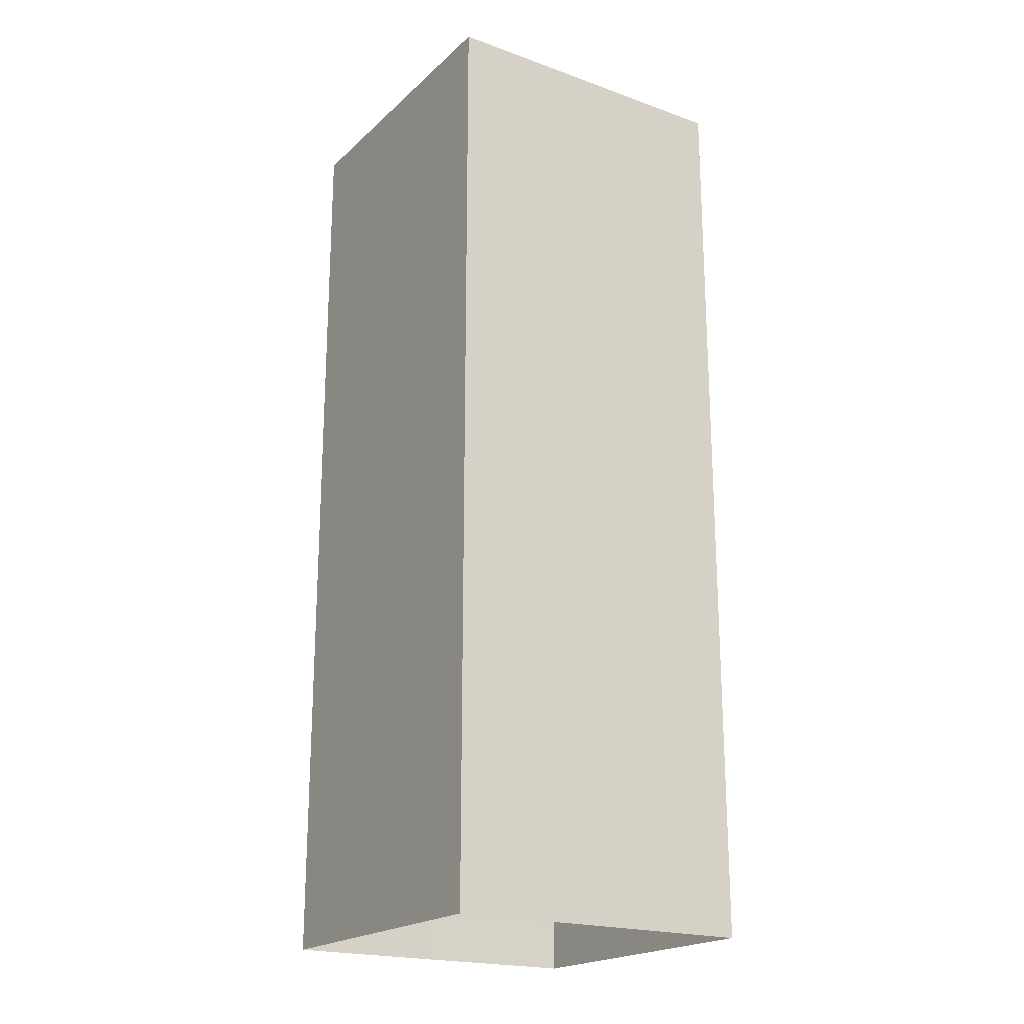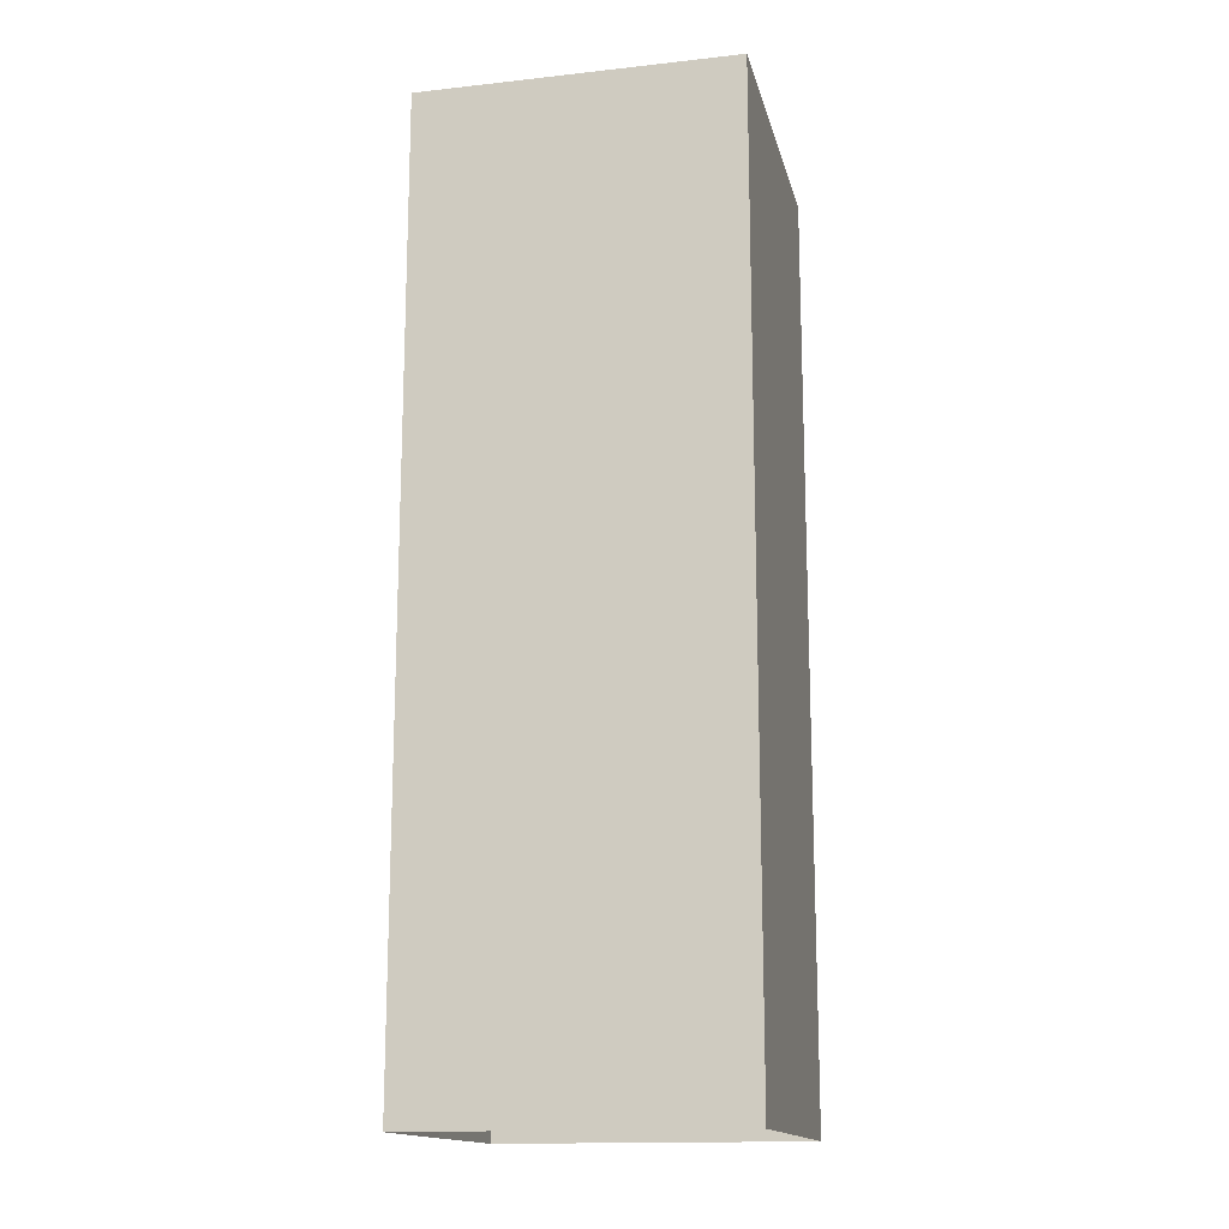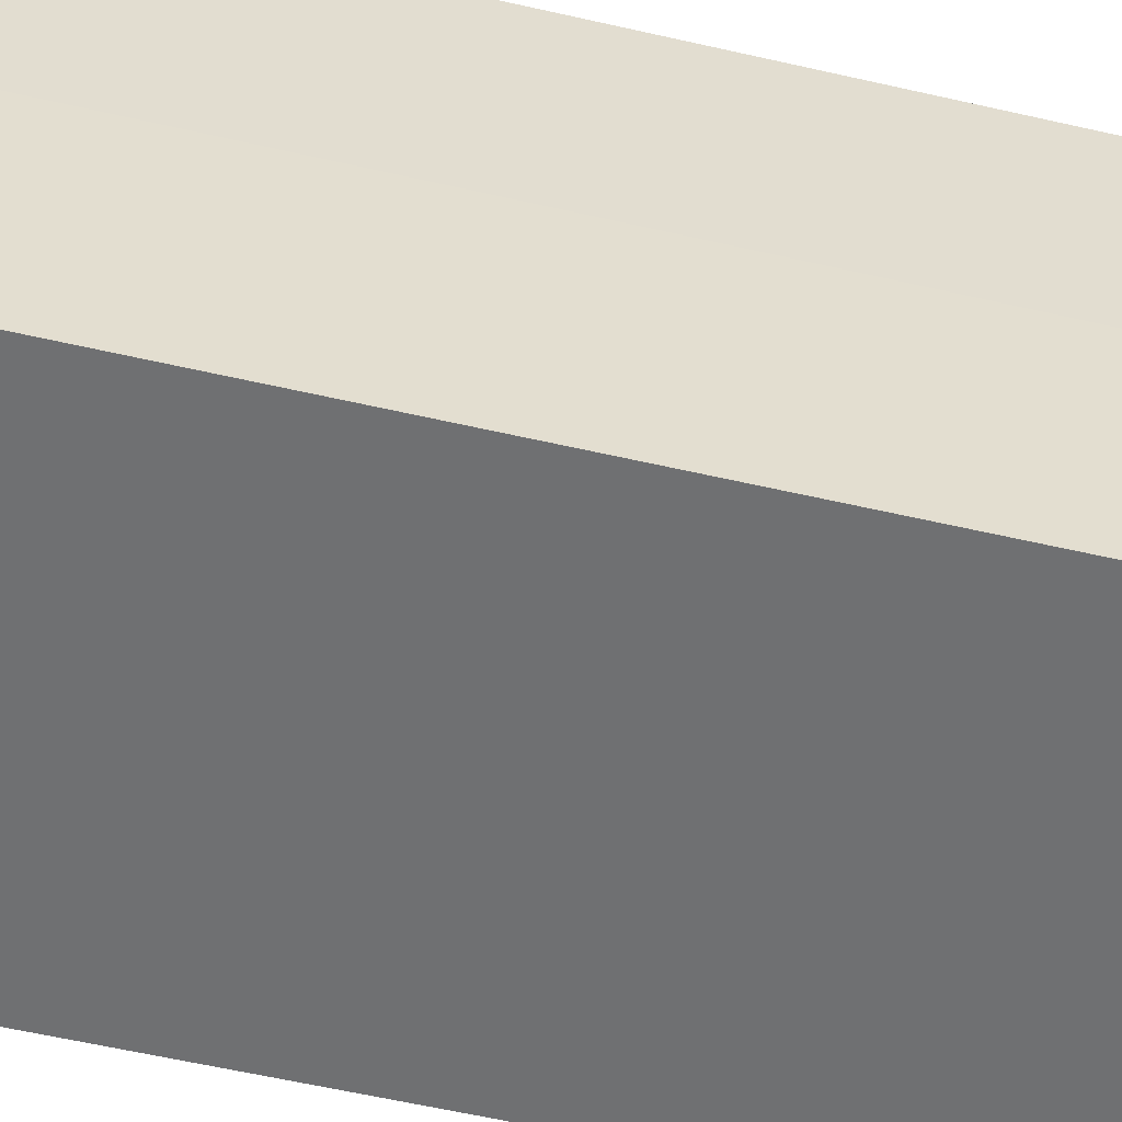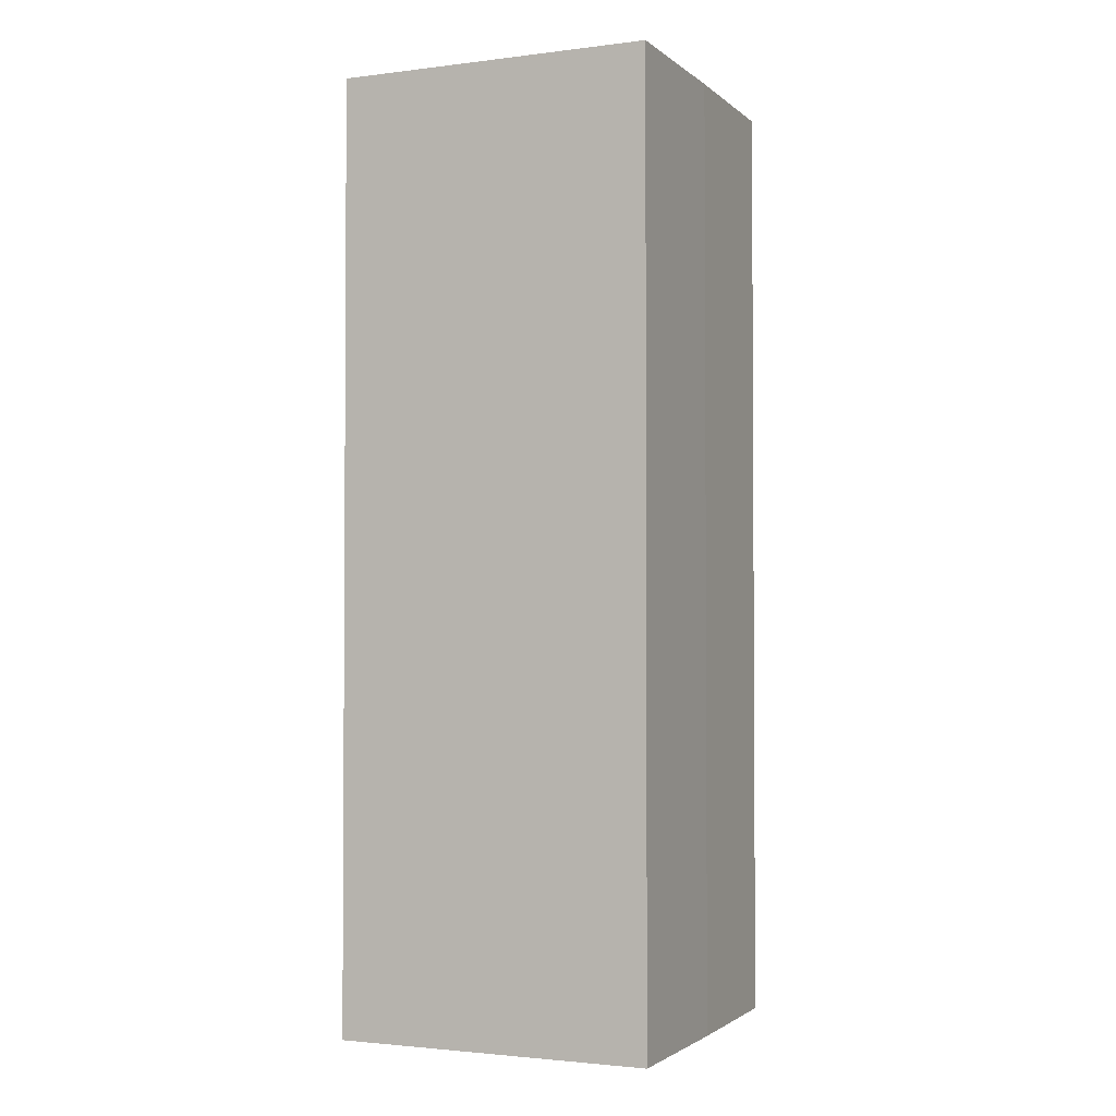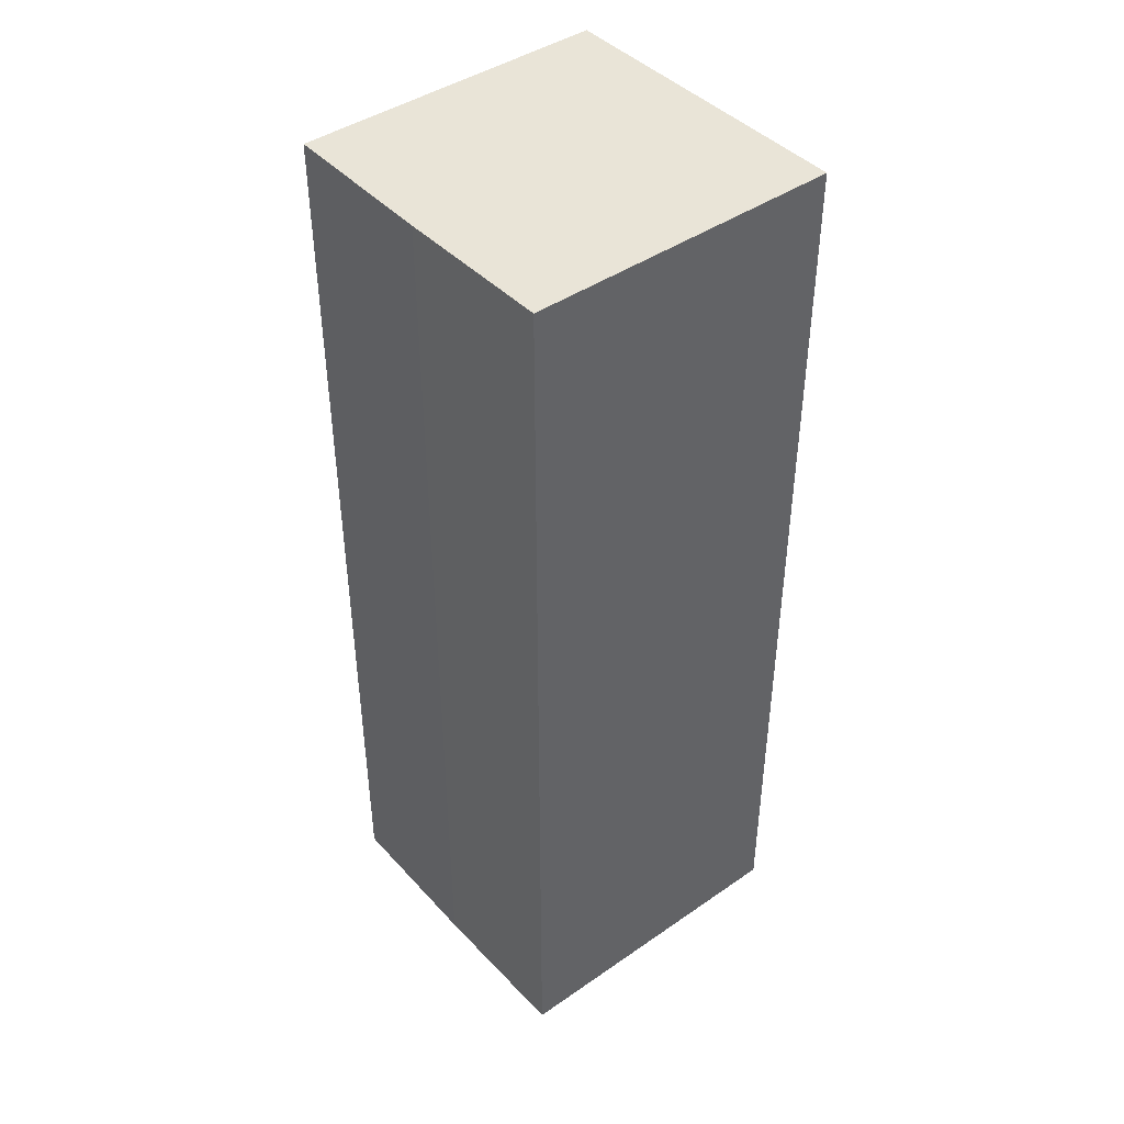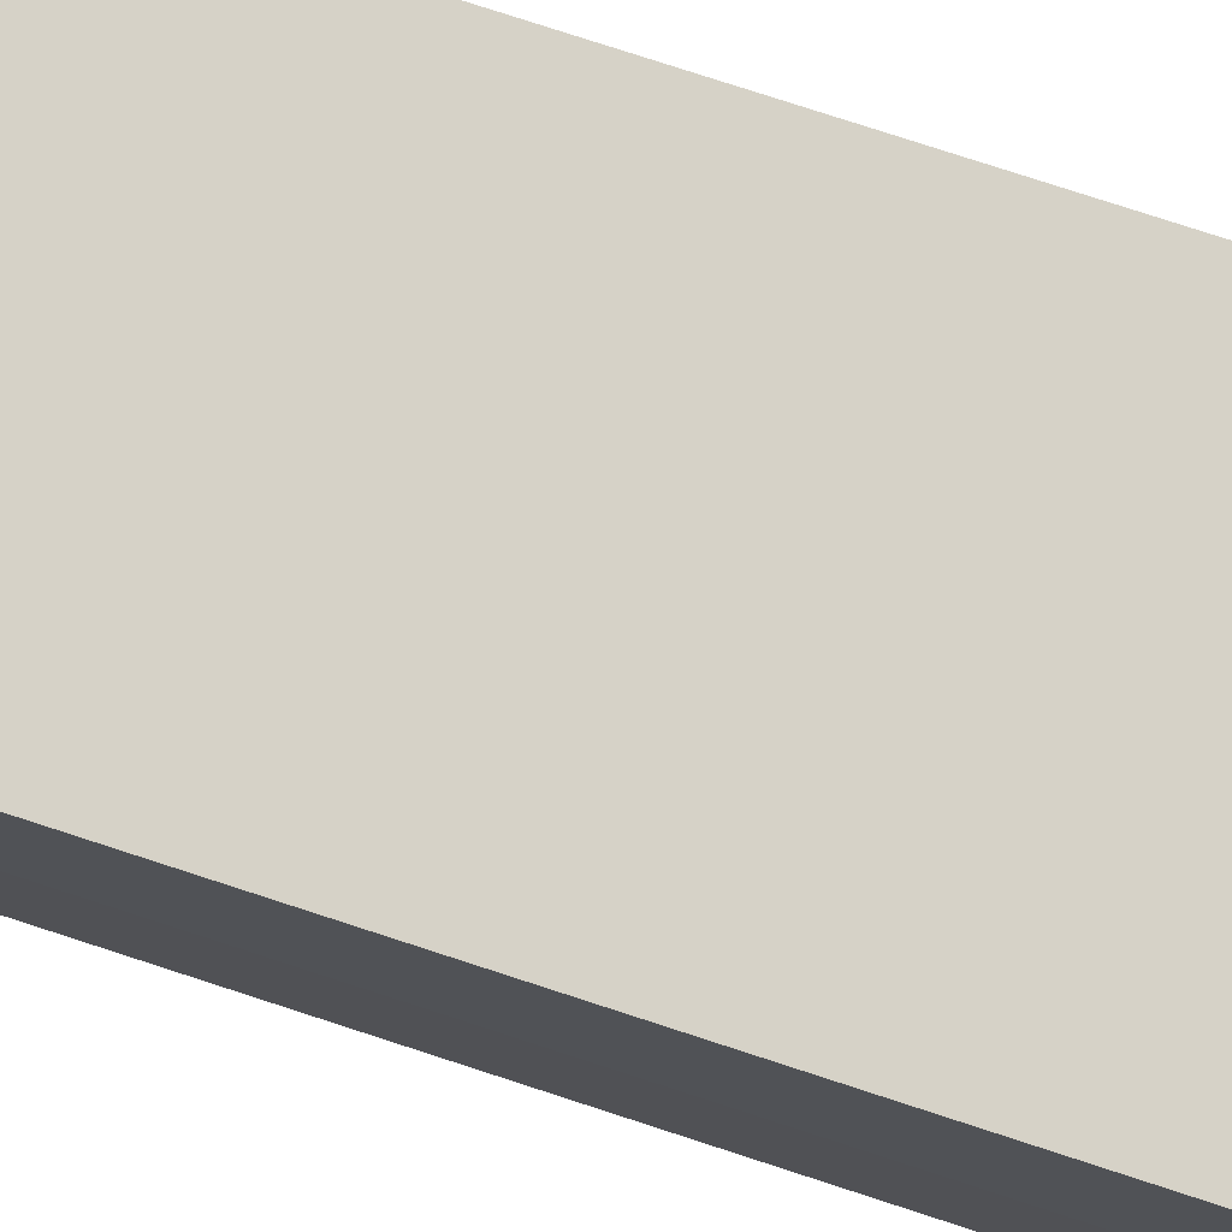
<metadata>
{"format":"obj","ext":"obj","renderer":"f3d","projection":"perspective","resolution":1024,"background":"white","views":[{"elev":-20.5,"azim":57.2,"up":"+Y"},{"elev":-15.4,"azim":13.0,"up":"+Y"},{"elev":-54.9,"azim":-103.9,"up":"+Z"},{"elev":-2.2,"azim":-156.4,"up":"+Y"},{"elev":43.2,"azim":-39.2,"up":"+Y"},{"elev":78.6,"azim":-72.0,"up":"+Z"}]}
</metadata>
<code>
g Object25
v 125.8 150 21.37
v 101 150 21.37
v 101.4 150 46.87
v 125.8 150 46.87
v 75.48 150 21.37
v 75.25 150 46.87
v 101 150 71.86
v 125.8 150 71.86
v 75.48 150 71.86
v 125.8 -0.0003815 21.37
v 101 -0.0003815 21.37
v 101 50 21.37
v 125.8 50 21.37
v 101 -0.0003815 21.37
v 75.48 -0.0003815 21.37
v 75.48 50 21.37
v 101 50 21.37
v 101 99.24 21.37
v 125.8 100 21.37
v 75.48 100 21.37
v 101 99.24 21.37
v 101 150 21.37
v 125.8 150 21.37
v 75.48 150 21.37
v 101 150 21.37
v 75.48 -0.0003815 21.37
v 75.25 -0.0003815 46.87
v 75.25 50 46.87
v 75.48 50 21.37
v 75.25 -0.0003815 46.87
v 75.48 -0.0003815 71.86
v 75.48 50 71.86
v 75.25 50 46.87
v 75.25 100 46.87
v 75.48 100 21.37
v 75.48 100 71.86
v 75.25 100 46.87
v 75.25 150 46.87
v 75.48 150 21.37
v 75.48 150 71.86
v 75.25 150 46.87
v 75.48 -0.0003815 71.86
v 101 -0.0003815 71.86
v 101 50 71.86
v 75.48 50 71.86
v 101 -0.0003815 71.86
v 125.8 -0.0003815 71.86
v 125.8 50 71.86
v 101 50 71.86
v 101 100 71.86
v 75.48 100 71.86
v 125.8 100 71.86
v 101 100 71.86
v 101 150 71.86
v 75.48 150 71.86
v 125.8 150 71.86
v 101 150 71.86
v 125.8 -0.0003815 71.86
v 125.8 -0.0003815 46.87
v 125.8 50 46.87
v 125.8 50 71.86
v 125.8 -0.0003815 46.87
v 125.8 -0.0003815 21.37
v 125.8 50 21.37
v 125.8 50 46.87
v 125.8 100 46.87
v 125.8 100 71.86
v 125.8 100 21.37
v 125.8 100 46.87
v 125.8 150 46.87
v 125.8 150 71.86
v 125.8 150 21.37
v 125.8 150 46.87
f 3 1 2
f 1 3 4
f 6 2 5
f 2 6 3
f 7 4 3
f 4 7 8
f 9 3 6
f 3 9 7
f 12 10 11
f 10 12 13
f 16 14 15
f 14 16 17
f 18 13 12
f 13 18 19
f 20 17 16
f 17 20 21
f 22 19 18
f 19 22 23
f 24 21 20
f 21 24 25
f 28 26 27
f 26 28 29
f 32 30 31
f 30 32 33
f 34 29 28
f 29 34 35
f 36 33 32
f 33 36 37
f 38 35 34
f 35 38 39
f 40 37 36
f 37 40 41
f 44 42 43
f 42 44 45
f 48 46 47
f 46 48 49
f 50 45 44
f 45 50 51
f 52 49 48
f 49 52 53
f 54 51 50
f 51 54 55
f 56 53 52
f 53 56 57
f 60 58 59
f 58 60 61
f 64 62 63
f 62 64 65
f 66 61 60
f 61 66 67
f 68 65 64
f 65 68 69
f 70 67 66
f 67 70 71
f 72 69 68
f 69 72 73

</code>
